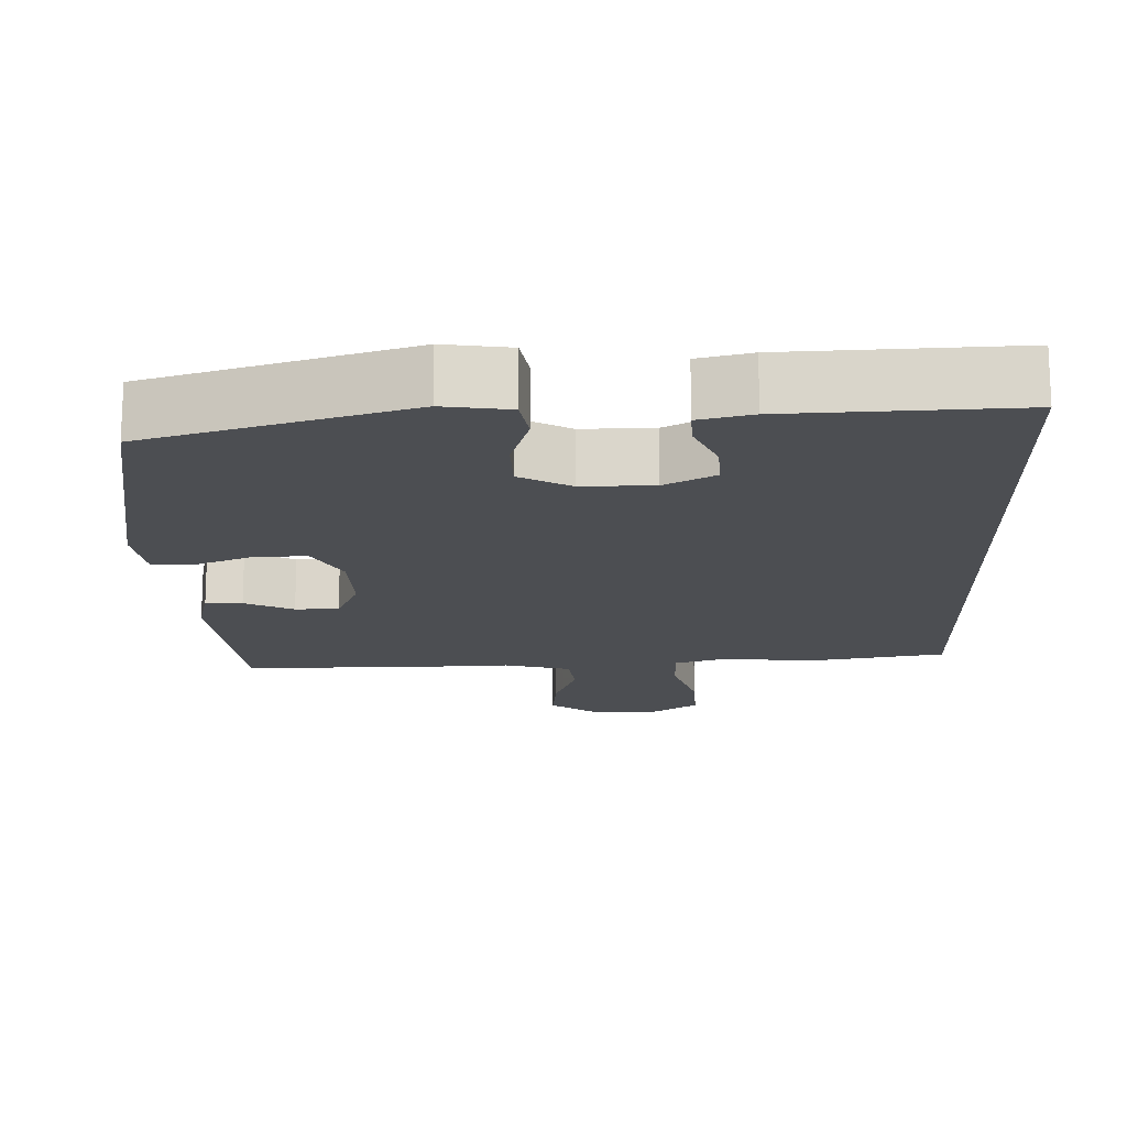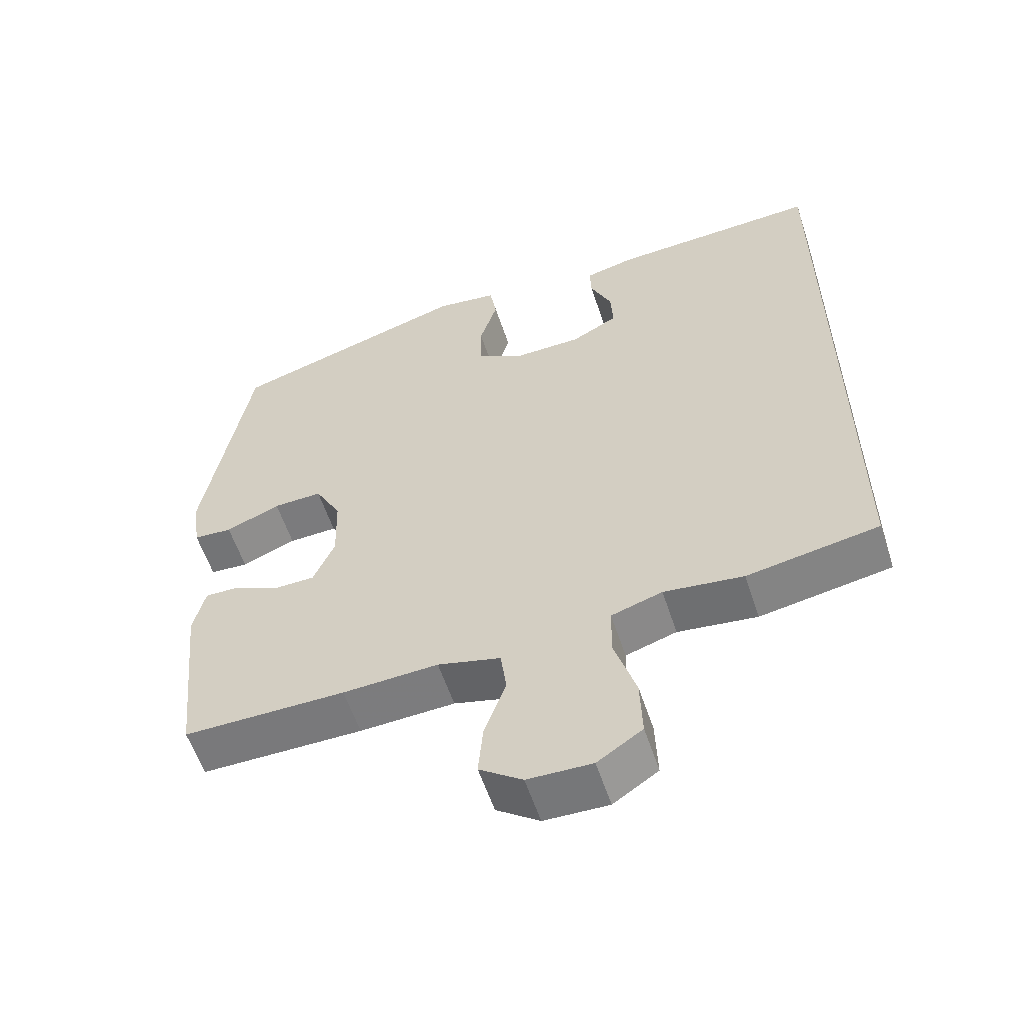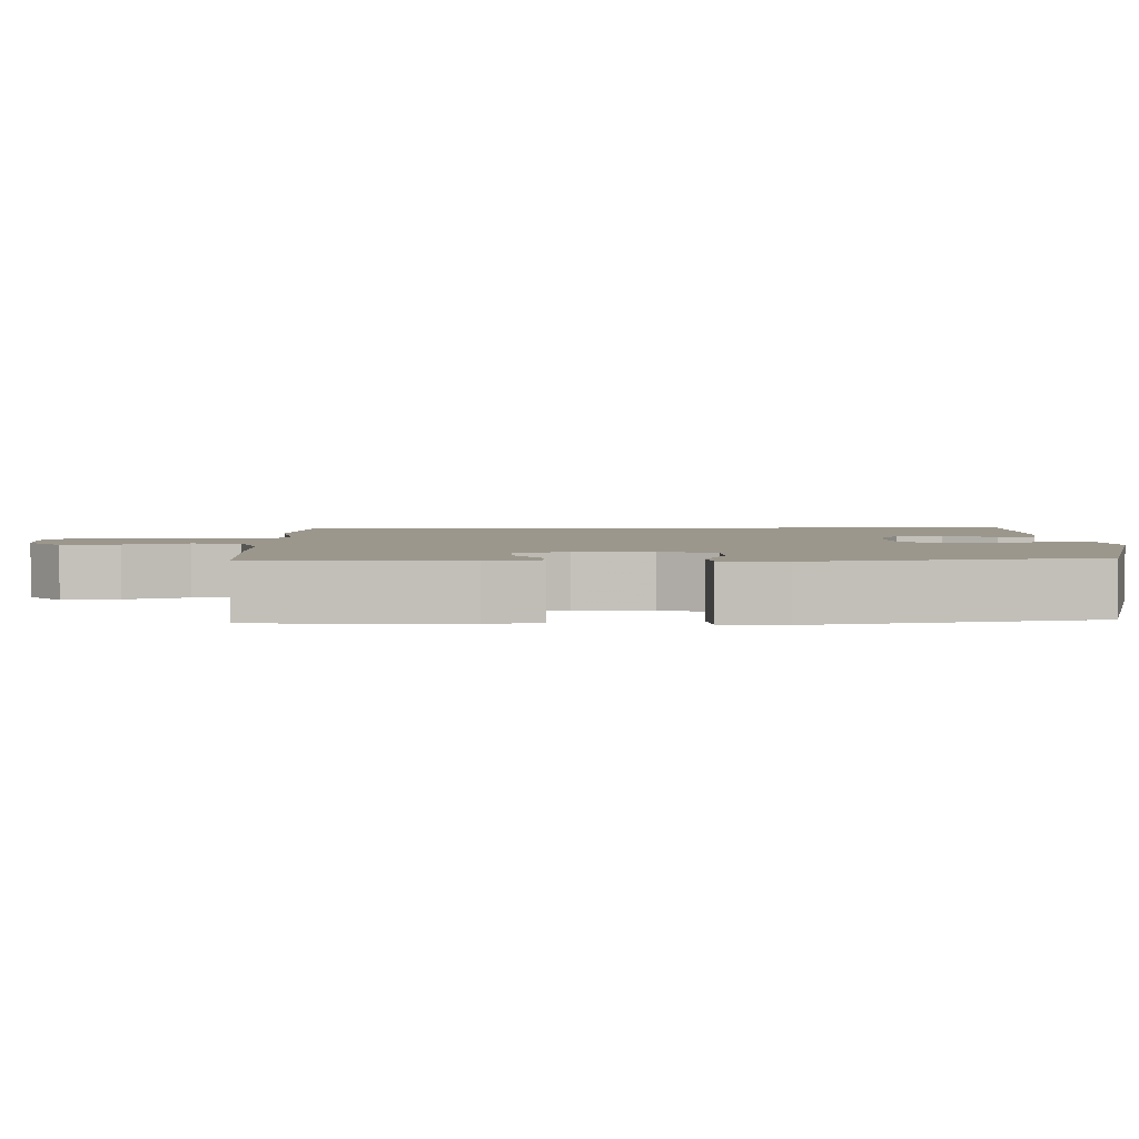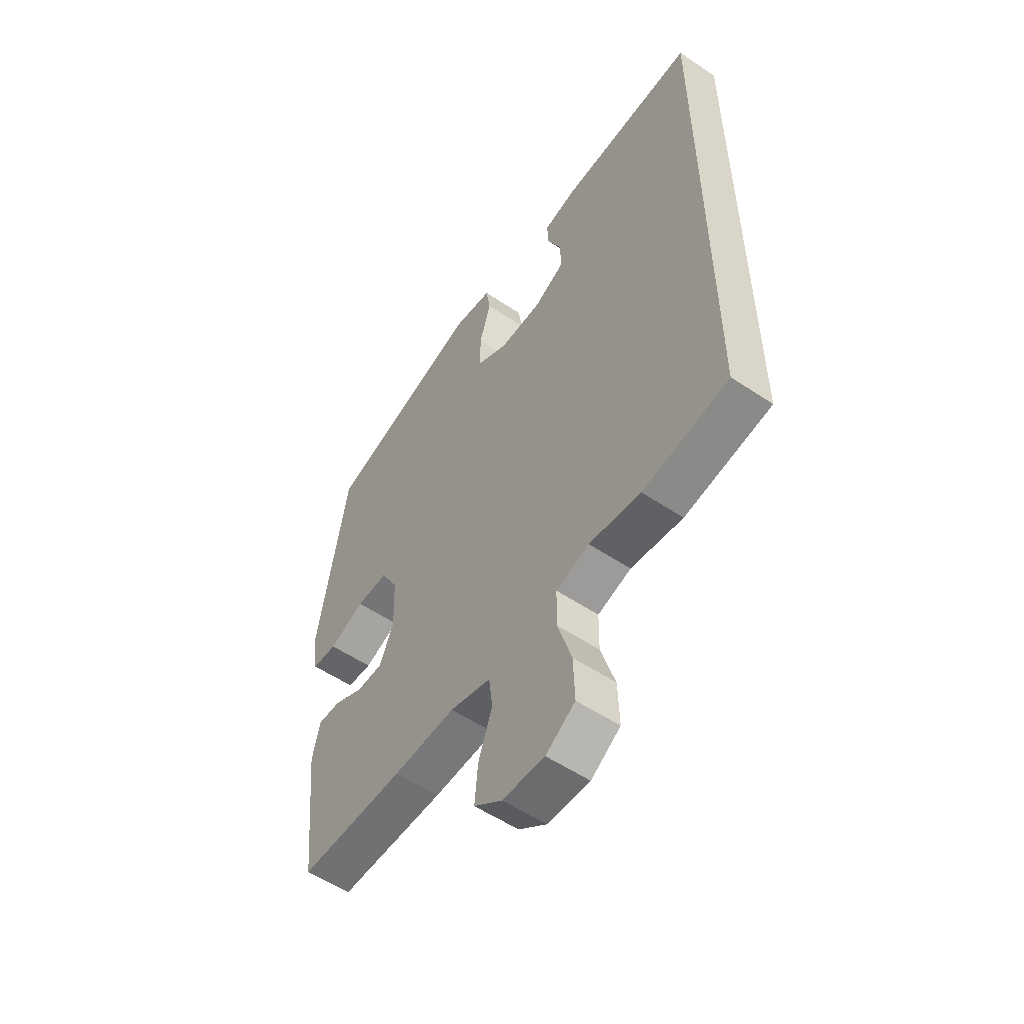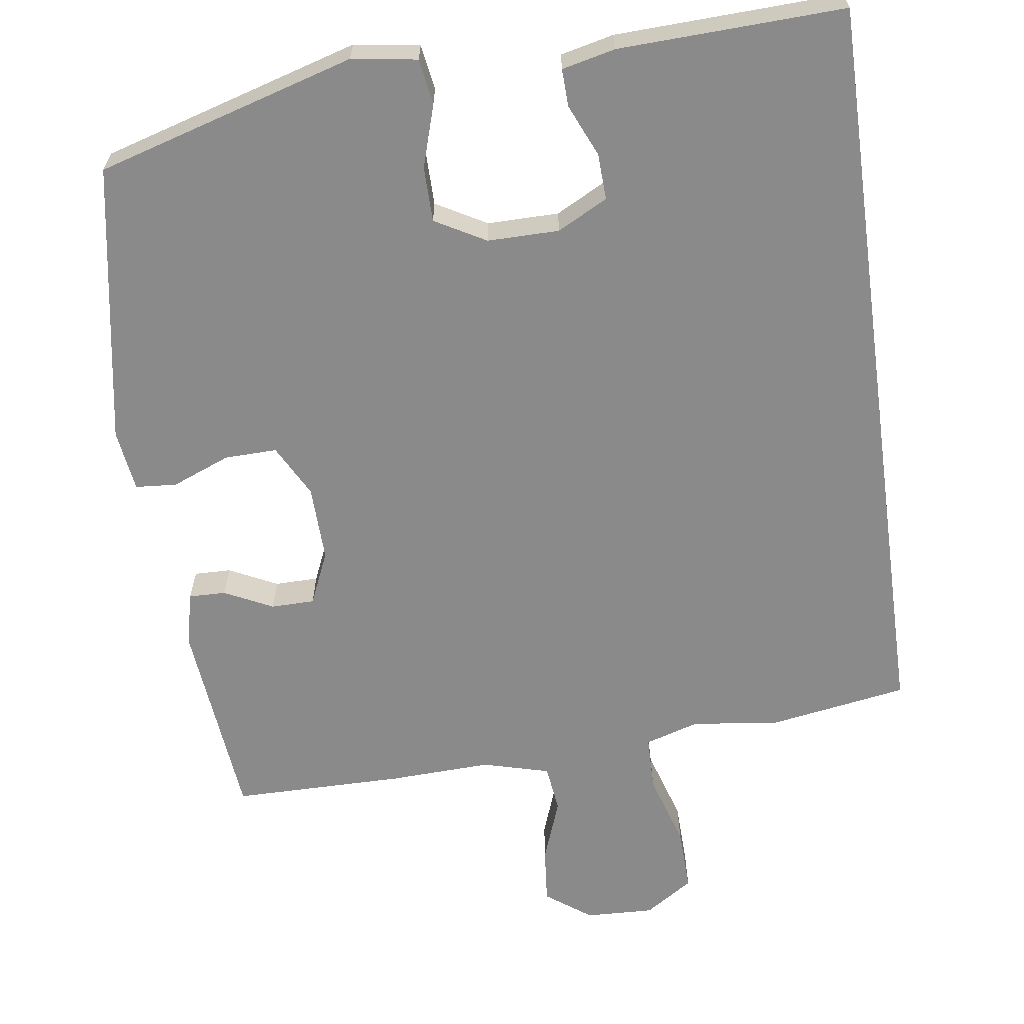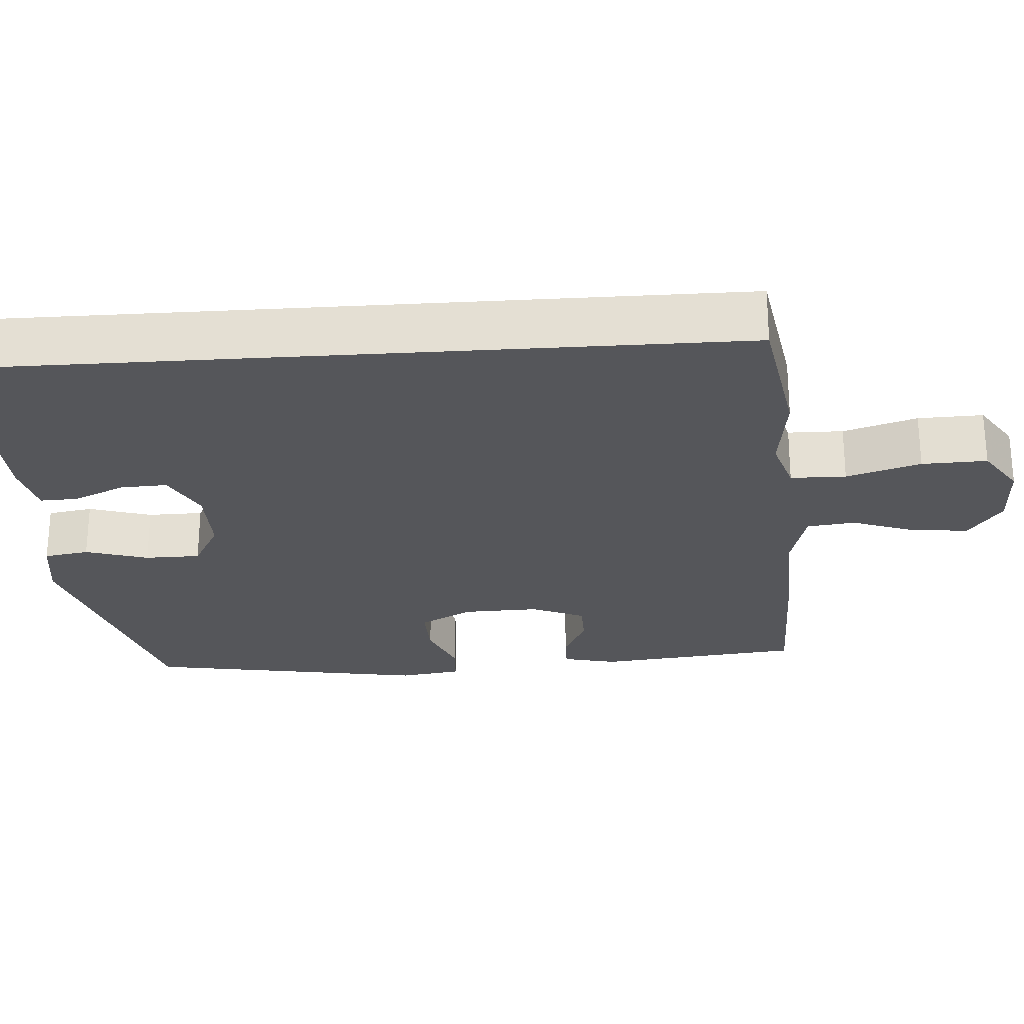
<metadata>
{"format":"obj","ext":"obj","renderer":"f3d","projection":"perspective","resolution":1024,"background":"white","views":[{"elev":-16.6,"azim":1.6,"up":"+Y"},{"elev":-57.9,"azim":18.2,"up":"+Z"},{"elev":2.9,"azim":-93.4,"up":"+Y"},{"elev":-55.2,"azim":54.7,"up":"+Z"},{"elev":-63.5,"azim":7.8,"up":"+Y"},{"elev":-25.8,"azim":94.0,"up":"+Y"}]}
</metadata>
<code>
v -0.5 0.07 -0.5
v -0.529 0.07 -0.223
v -0.512 0.07 -0.15
v -0.462 0.07 -0.151
v -0.396 0.07 -0.183
v -0.337 0.07 -0.182
v -0.306 0.07 -0.11
v -0.309 0.07 -0.007
v -0.347 0.07 0.064
v -0.418 0.07 0.062
v -0.497 0.07 0.03
v -0.553 0.07 0.034
v -0.565 0.07 0.118
v -0.5 0.07 0.5
v -0.15 0.07 0.604
v -0.061 0.07 0.591
v -0.051 0.07 0.53
v -0.077 0.07 0.445
v -0.076 0.07 0.37
v -0.007 0.07 0.332
v 0.09 0.07 0.333
v 0.158 0.07 0.369
v 0.155 0.07 0.432
v 0.124 0.07 0.502
v 0.122 0.07 0.553
v 0.194 0.07 0.57
v 0.5 0.07 0.583
v 0.5 0.07 -0.448
v 0.309 0.07 -0.48
v 0.194 0.07 -0.465
v 0.12 0.07 -0.488
v 0.119 0.07 -0.563
v 0.15 0.07 -0.663
v 0.153 0.07 -0.751
v 0.088 0.07 -0.794
v -0.005 0.07 -0.791
v -0.067 0.07 -0.746
v -0.06 0.07 -0.669
v -0.029 0.07 -0.583
v -0.037 0.07 -0.518
v -0.128 0.07 -0.494
v -0.266 0.07 -0.5
v -0.5 0 -0.5
v -0.529 0 -0.223
v -0.512 0 -0.15
v -0.462 0 -0.151
v -0.396 0 -0.183
v -0.337 0 -0.182
v -0.306 0 -0.11
v -0.309 0 -0.007
v -0.347 0 0.064
v -0.418 0 0.062
v -0.497 0 0.03
v -0.553 0 0.034
v -0.565 0 0.118
v -0.5 0 0.5
v -0.15 0 0.604
v -0.061 0 0.591
v -0.051 0 0.53
v -0.077 0 0.445
v -0.076 0 0.37
v -0.007 0 0.332
v 0.09 0 0.333
v 0.158 0 0.369
v 0.155 0 0.432
v 0.124 0 0.502
v 0.122 0 0.553
v 0.194 0 0.57
v 0.5 0 0.583
v 0.5 0 -0.448
v 0.309 0 -0.48
v 0.194 0 -0.465
v 0.12 0 -0.488
v 0.119 0 -0.563
v 0.15 0 -0.663
v 0.153 0 -0.751
v 0.088 0 -0.794
v -0.005 0 -0.791
v -0.067 0 -0.746
v -0.06 0 -0.669
v -0.029 0 -0.583
v -0.037 0 -0.518
v -0.128 0 -0.494
v -0.266 0 -0.5
f 41 42 1 2
f 40 41 2 3
f 36 37 38 39
f 34 35 36 39
f 32 33 34 39
f 31 32 39 40
f 30 31 40 3
f 23 24 25 26
f 22 23 26 27
f 15 16 17 18
f 15 18 19
f 14 15 19
f 13 14 19 20
f 10 11 12 13
f 9 10 13 20
f 3 4 5
f 29 30 3 5
f 22 27 28 29
f 21 22 29
f 8 9 20 21
f 7 8 21 29
f 6 7 29
f 5 6 29
f 44 43 84 83
f 45 44 83 82
f 81 80 79 78
f 81 78 77 76
f 81 76 75 74
f 82 81 74 73
f 45 82 73 72
f 68 67 66 65
f 69 68 65 64
f 60 59 58 57
f 61 60 57
f 61 57 56
f 62 61 56 55
f 55 54 53 52
f 62 55 52 51
f 47 46 45
f 47 45 72 71
f 71 70 69 64
f 71 64 63
f 63 62 51 50
f 71 63 50 49
f 71 49 48
f 71 48 47
f 1 43 44 2
f 2 44 45 3
f 3 45 46 4
f 4 46 47 5
f 5 47 48 6
f 6 48 49 7
f 7 49 50 8
f 8 50 51 9
f 9 51 52 10
f 10 52 53 11
f 11 53 54 12
f 12 54 55 13
f 13 55 56 14
f 14 56 57 15
f 15 57 58 16
f 16 58 59 17
f 17 59 60 18
f 18 60 61 19
f 19 61 62 20
f 20 62 63 21
f 21 63 64 22
f 22 64 65 23
f 23 65 66 24
f 24 66 67 25
f 25 67 68 26
f 26 68 69 27
f 27 69 70 28
f 28 70 71 29
f 29 71 72 30
f 30 72 73 31
f 31 73 74 32
f 32 74 75 33
f 33 75 76 34
f 34 76 77 35
f 35 77 78 36
f 36 78 79 37
f 37 79 80 38
f 38 80 81 39
f 39 81 82 40
f 40 82 83 41
f 41 83 84 42
f 42 84 43 1

</code>
